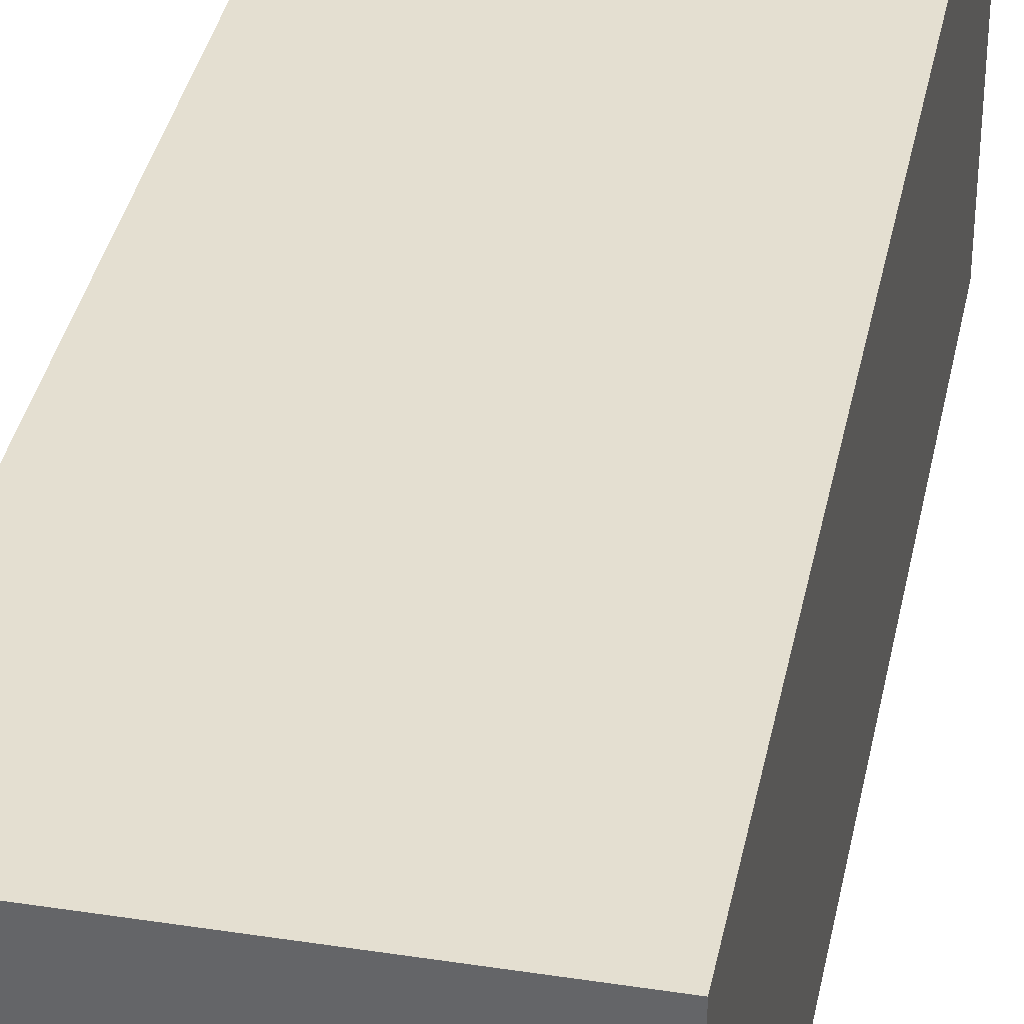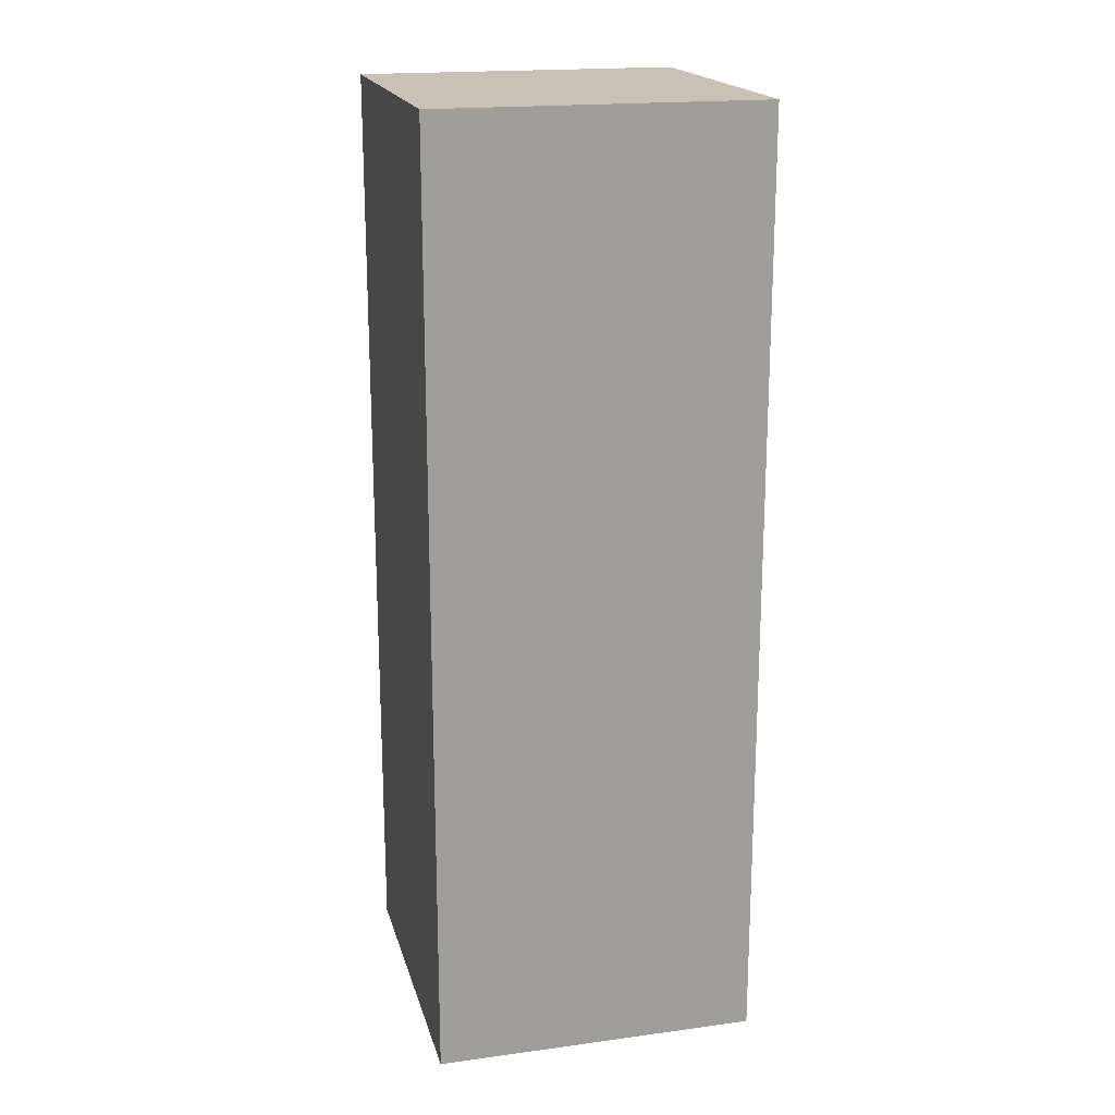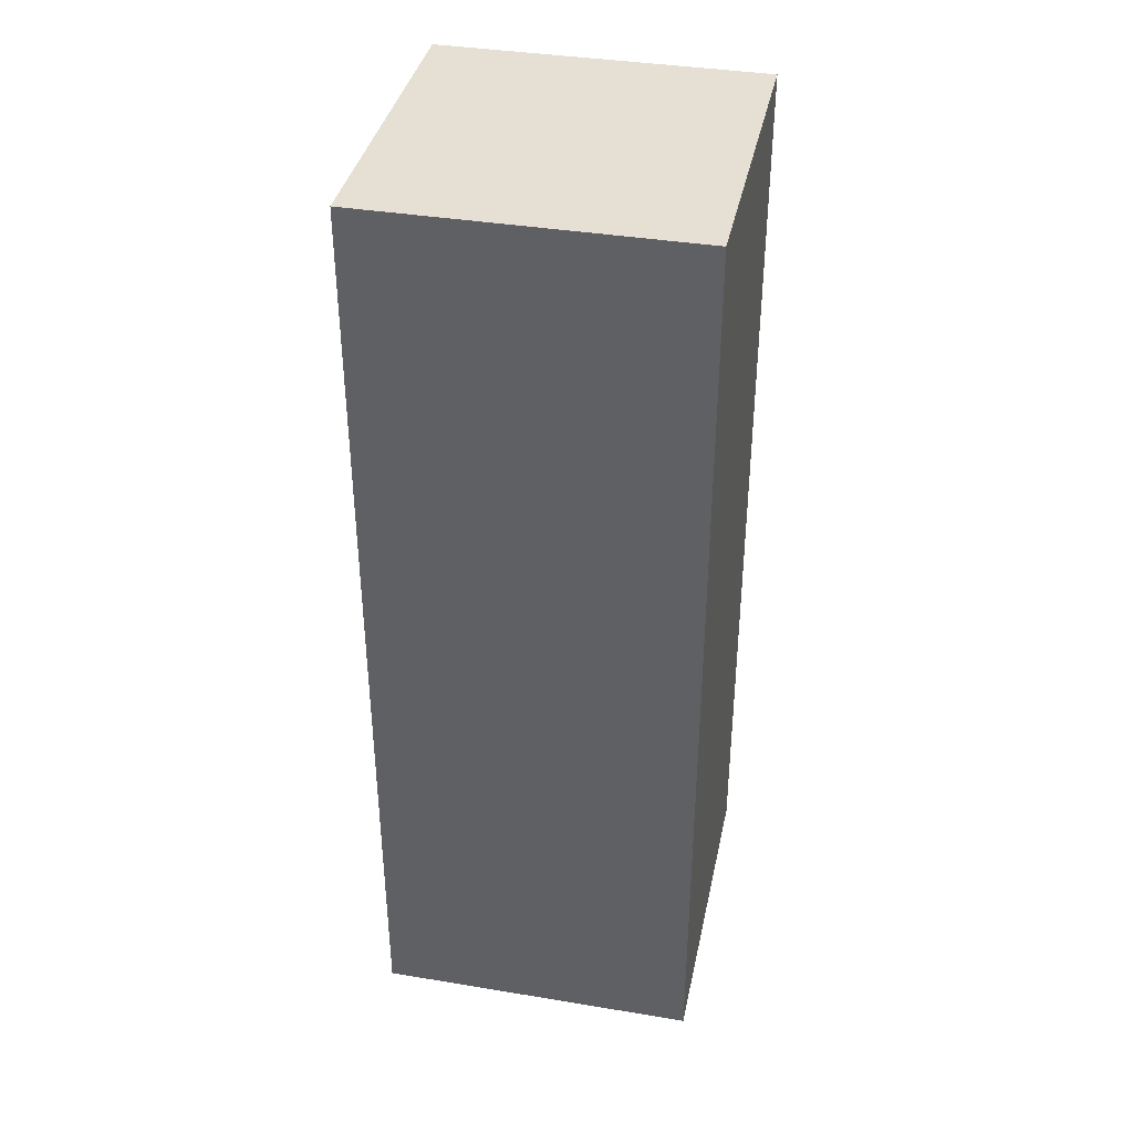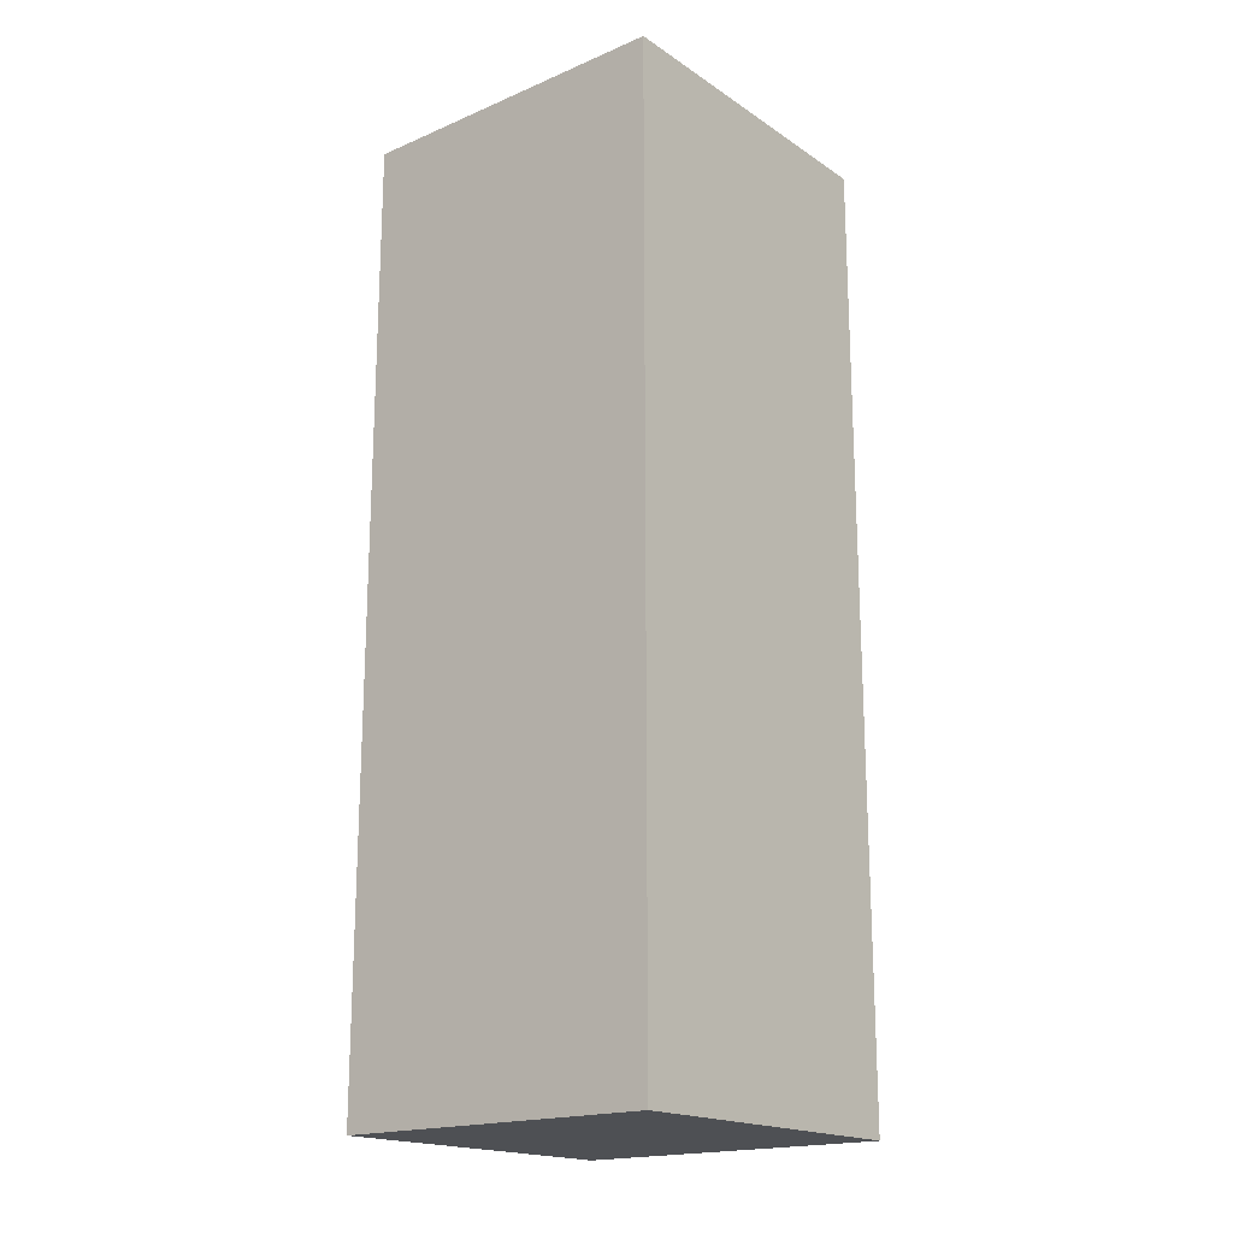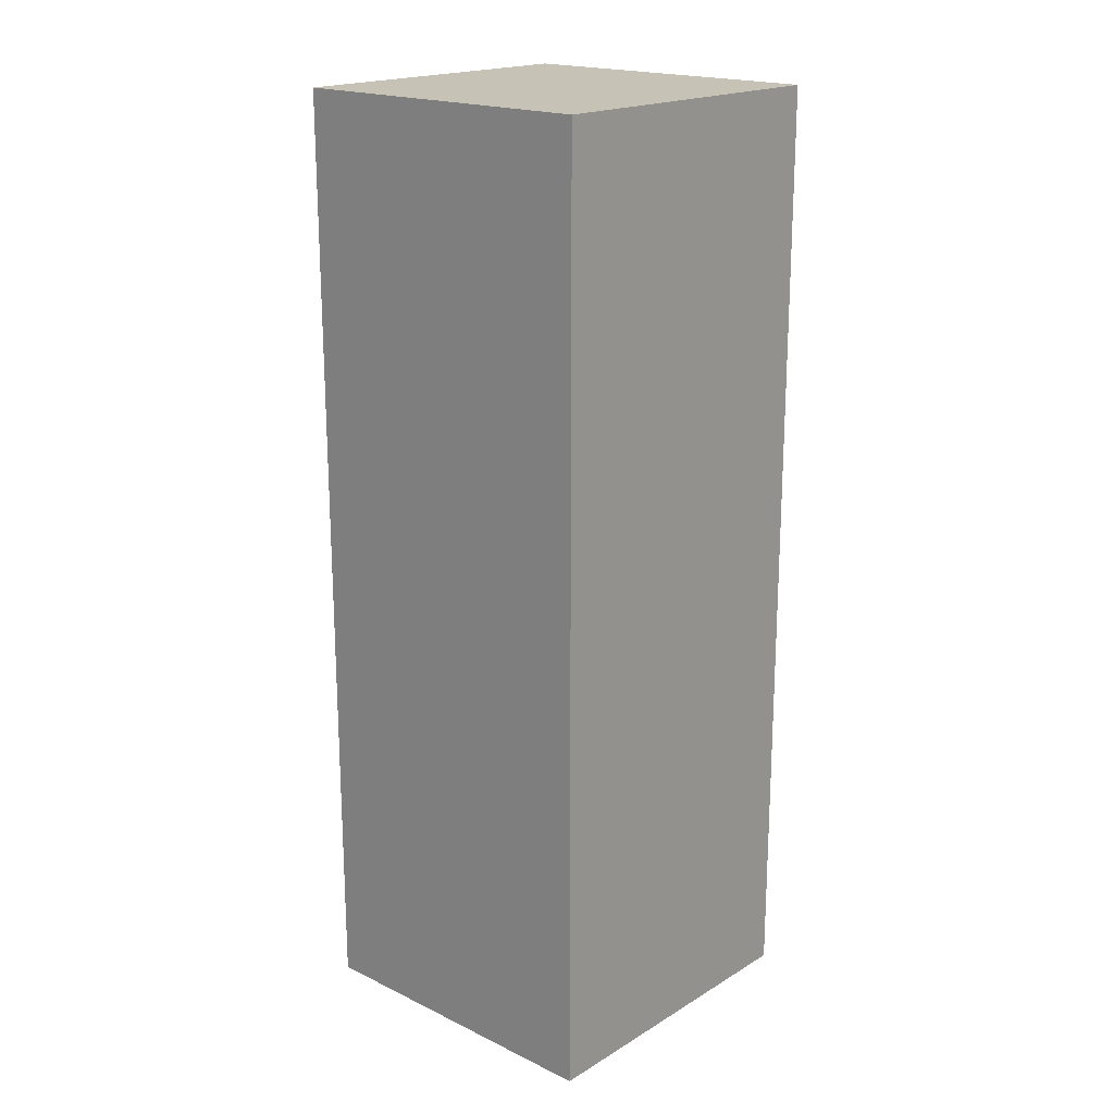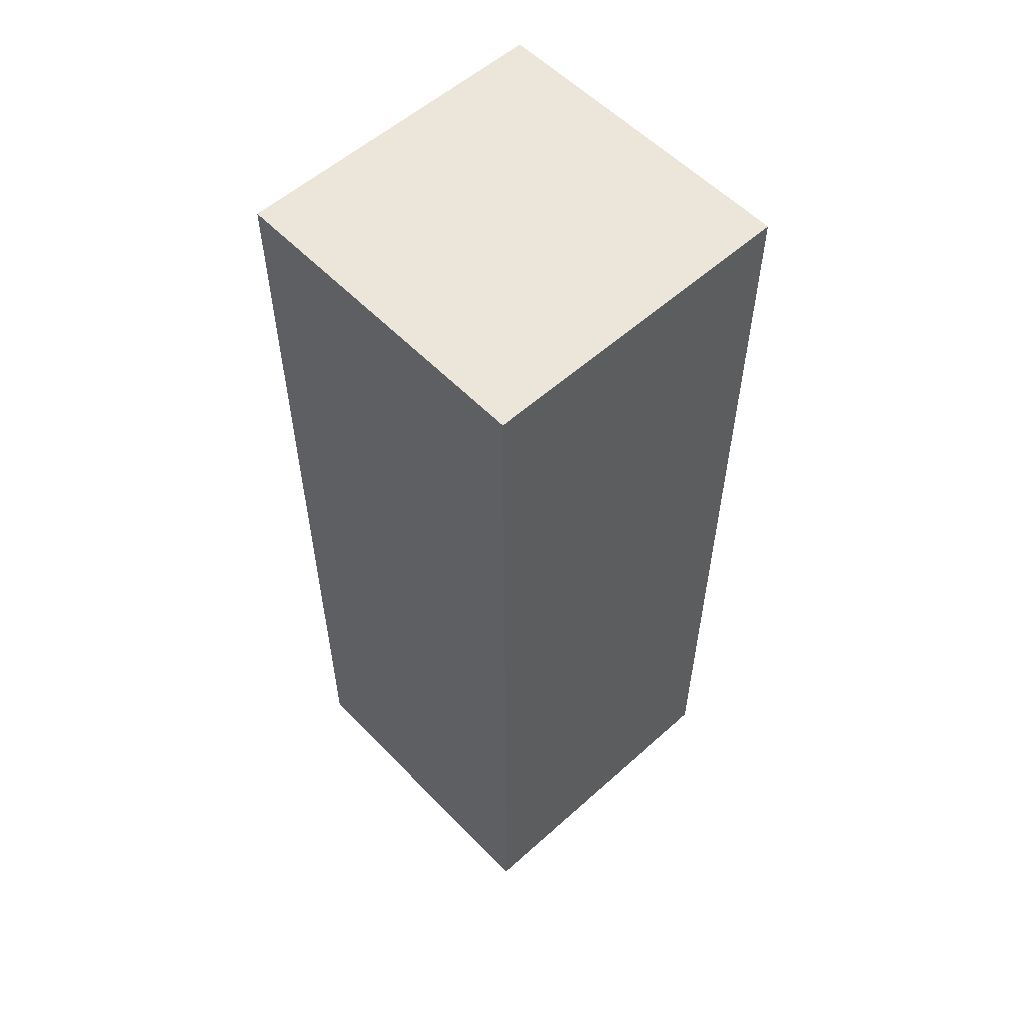
<metadata>
{"format":"obj","ext":"obj","renderer":"f3d","projection":"perspective","resolution":1024,"background":"white","views":[{"elev":36.7,"azim":-168.7,"up":"+Z"},{"elev":19.0,"azim":-14.2,"up":"+Y"},{"elev":38.2,"azim":-78.2,"up":"+Y"},{"elev":-18.6,"azim":-141.0,"up":"+Y"},{"elev":19.2,"azim":-138.1,"up":"+Y"},{"elev":56.2,"azim":46.9,"up":"+Y"}]}
</metadata>
<code>
o cube
v 2.1 16.1 -3.9
v 2.1 16.1 -8.1
v 2.1 3.9 -3.9
v 2.1 3.9 -8.1
v -2.1 16.1 -8.1
v -2.1 16.1 -3.9
v -2.1 3.9 -8.1
v -2.1 3.9 -3.9
f 1 3 2
f 3 4 2
f 5 7 6
f 7 8 6
f 5 6 2
f 6 1 2
f 8 7 3
f 7 4 3
f 6 8 1
f 8 3 1
f 2 4 5
f 4 7 5

</code>
